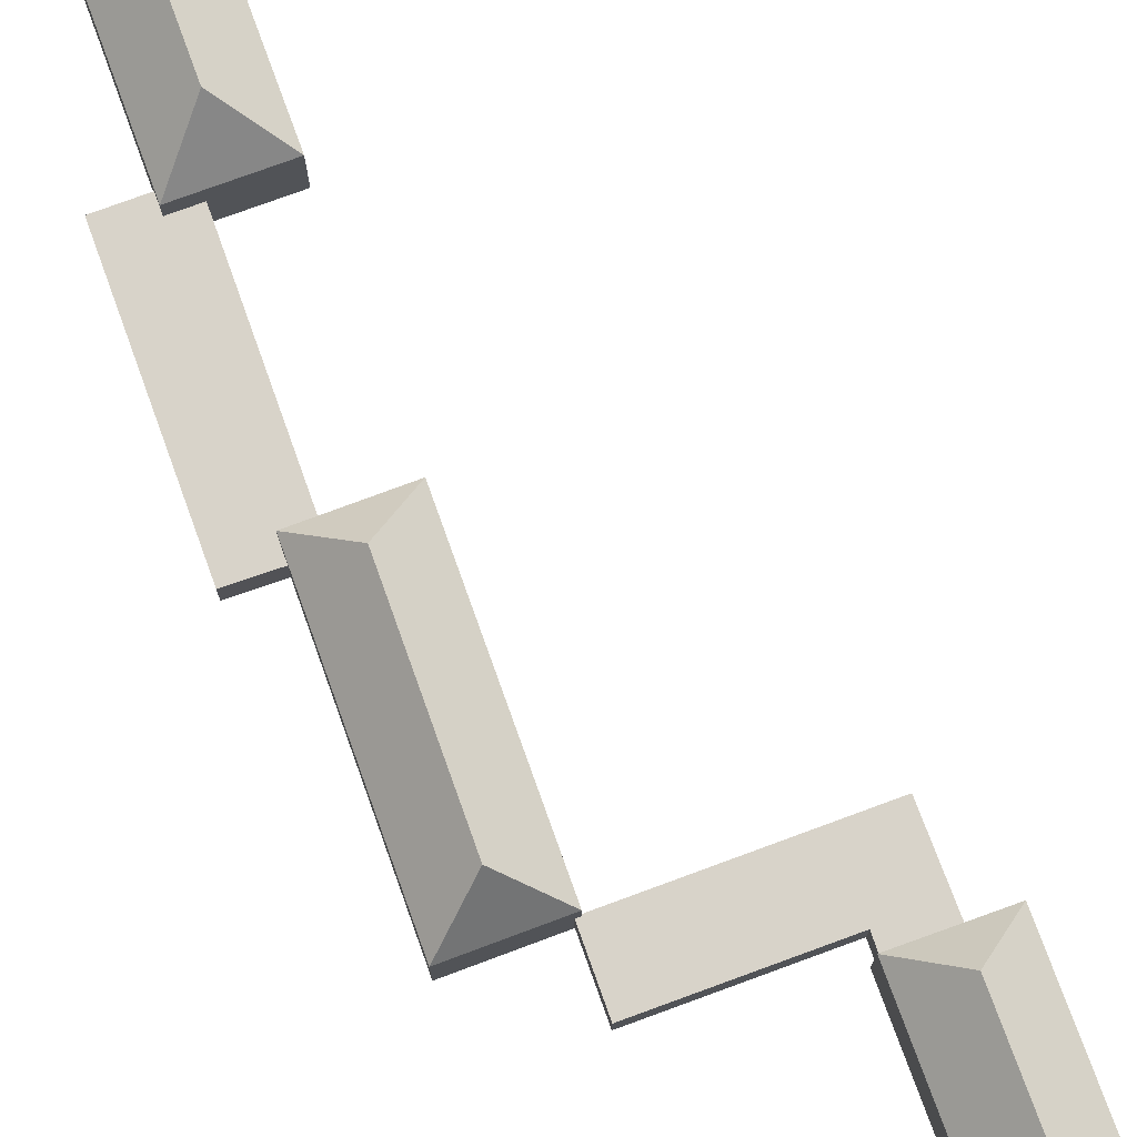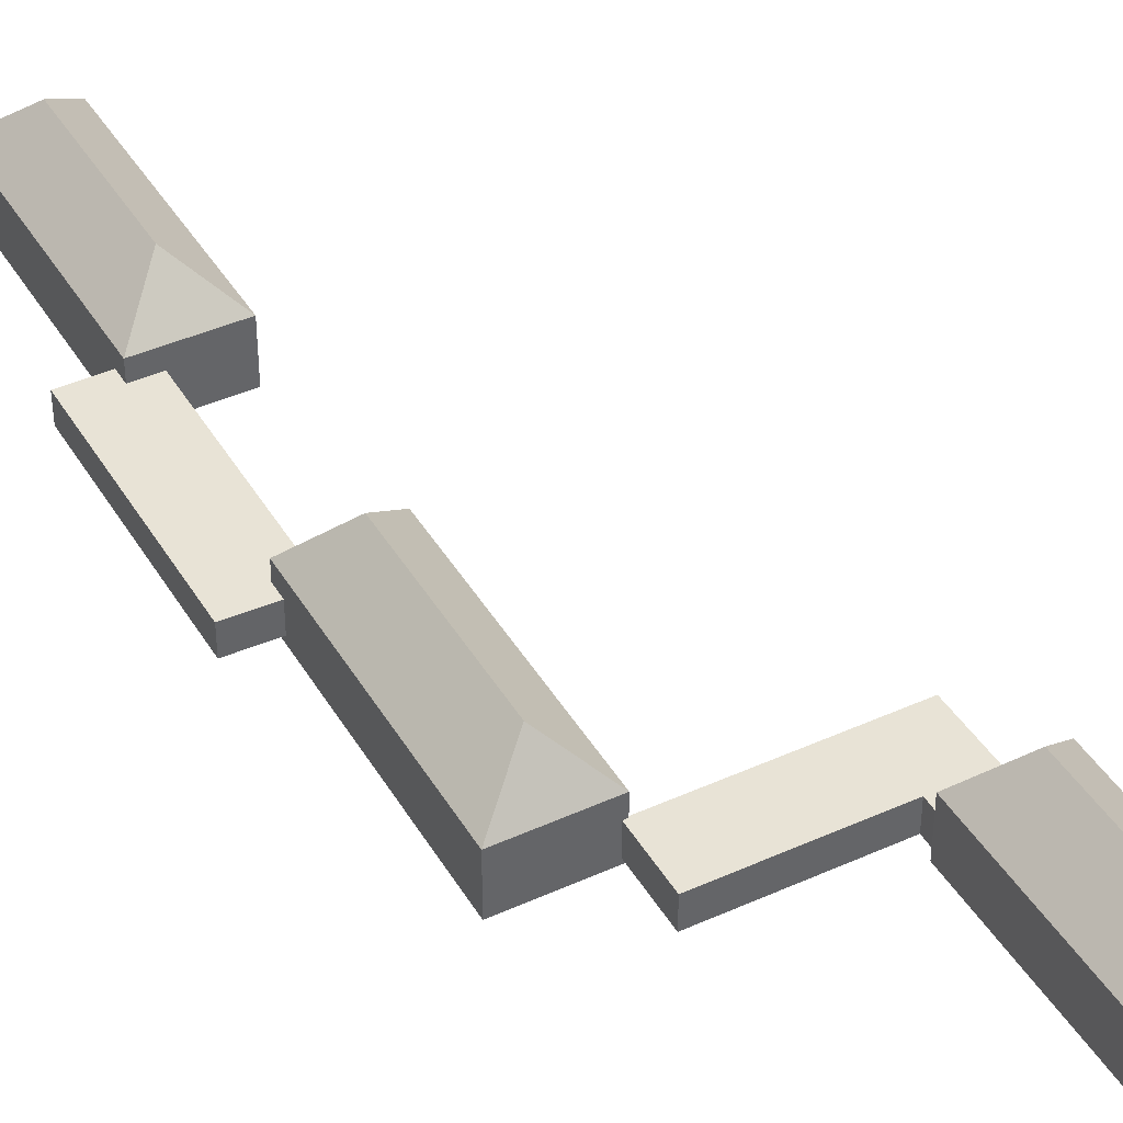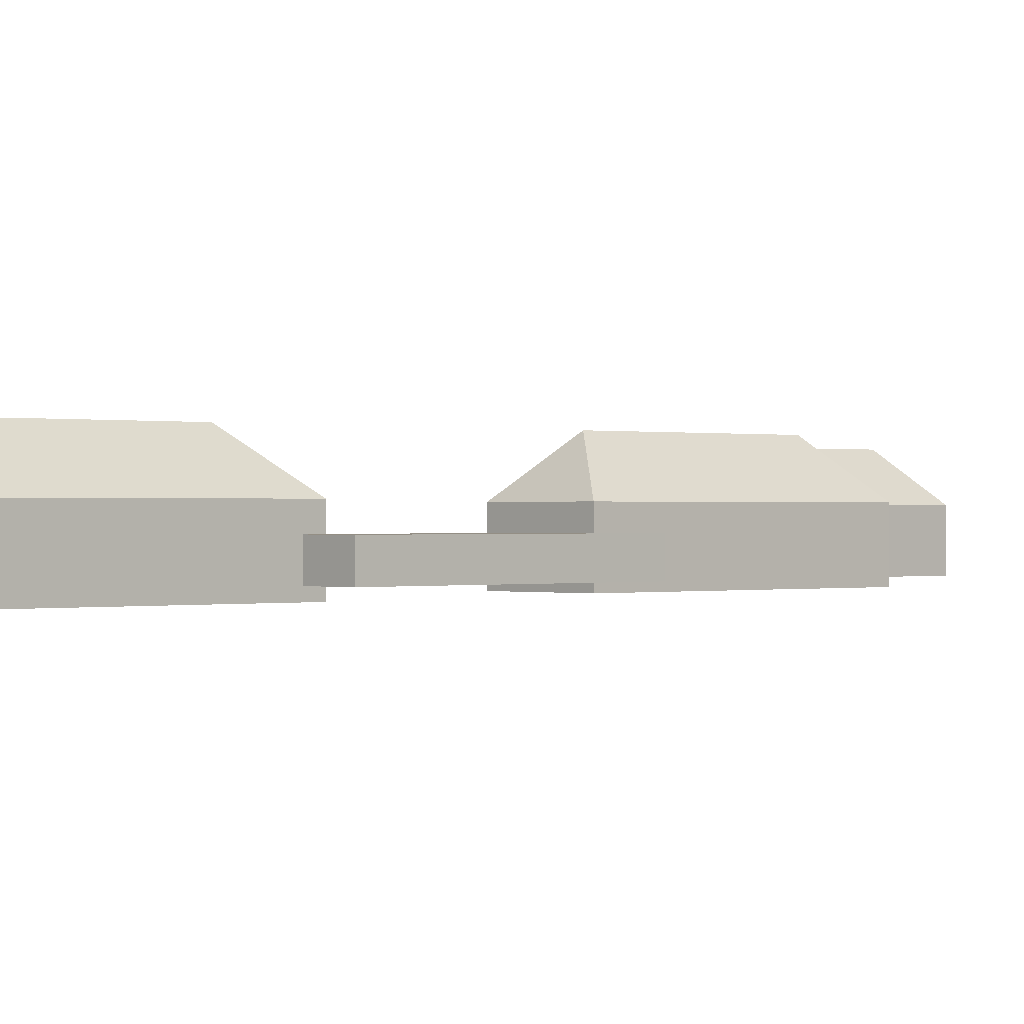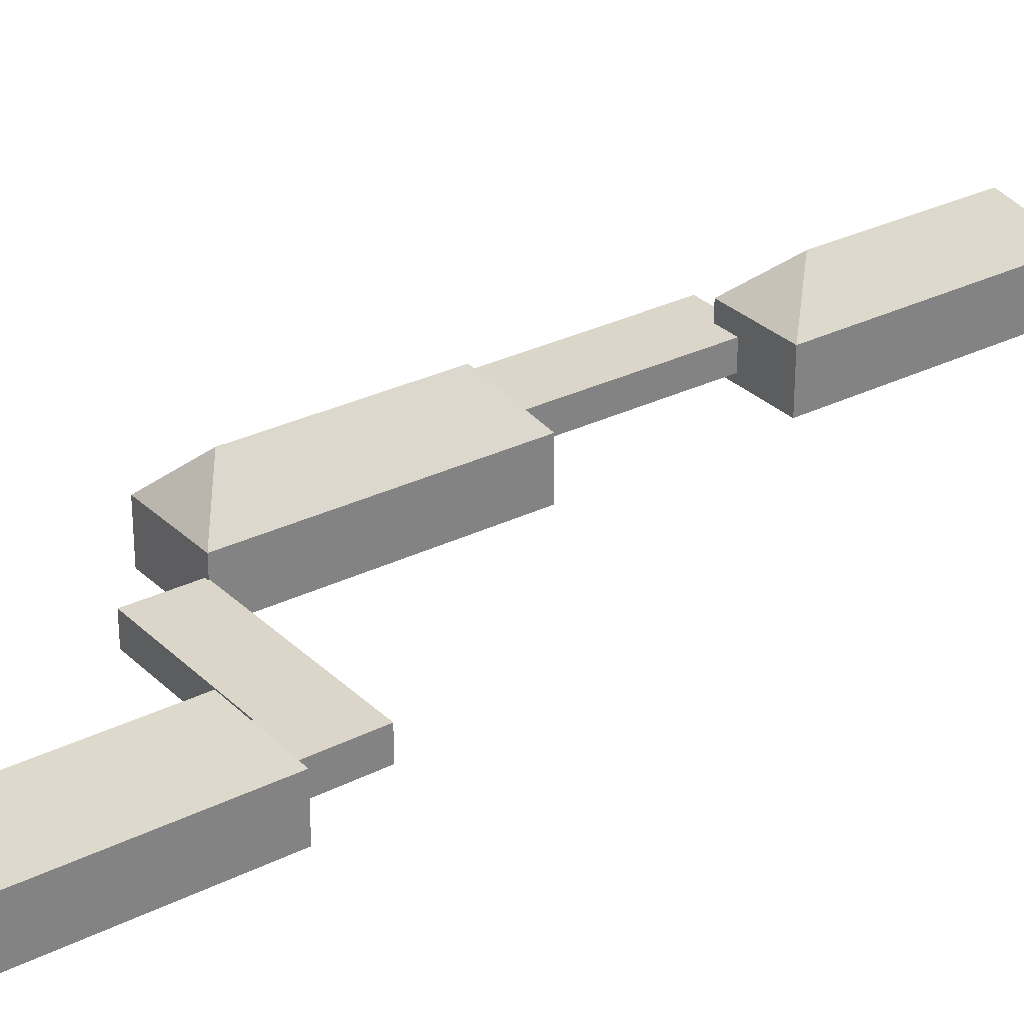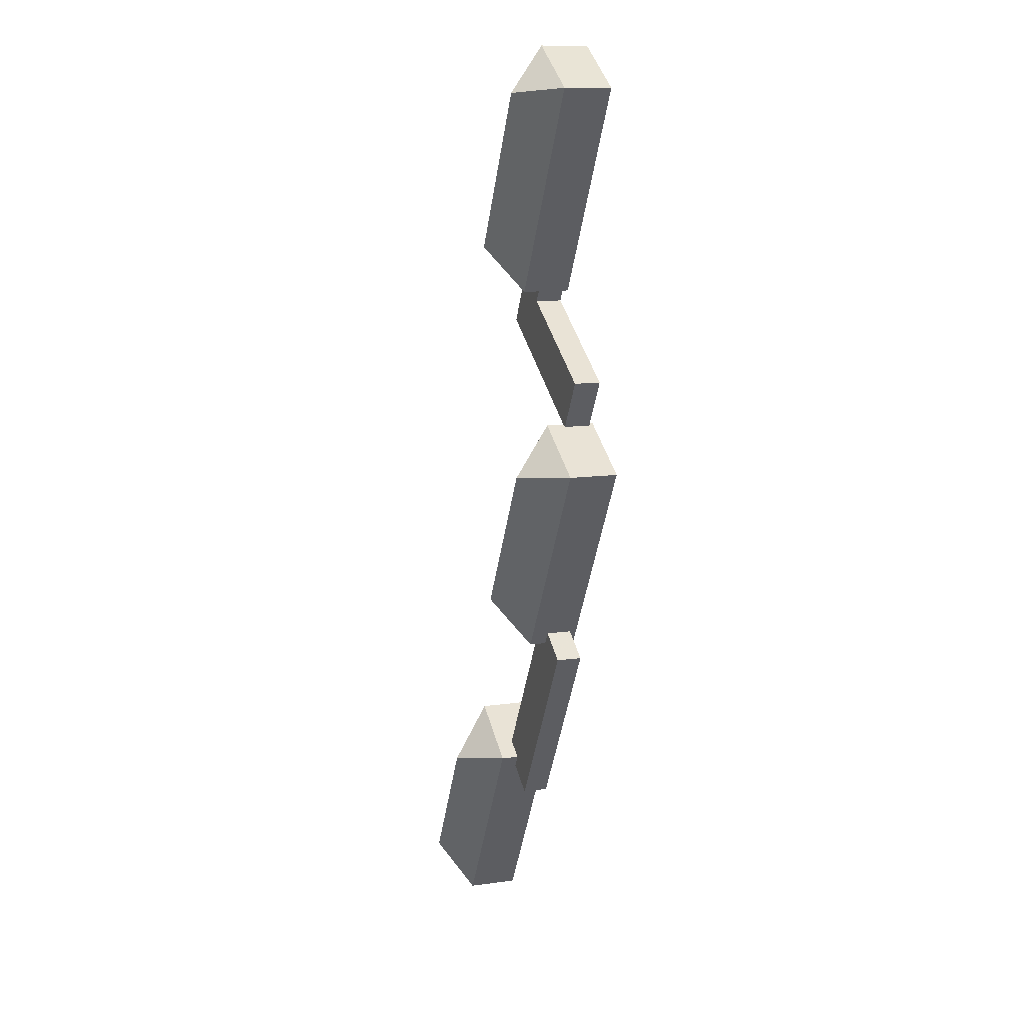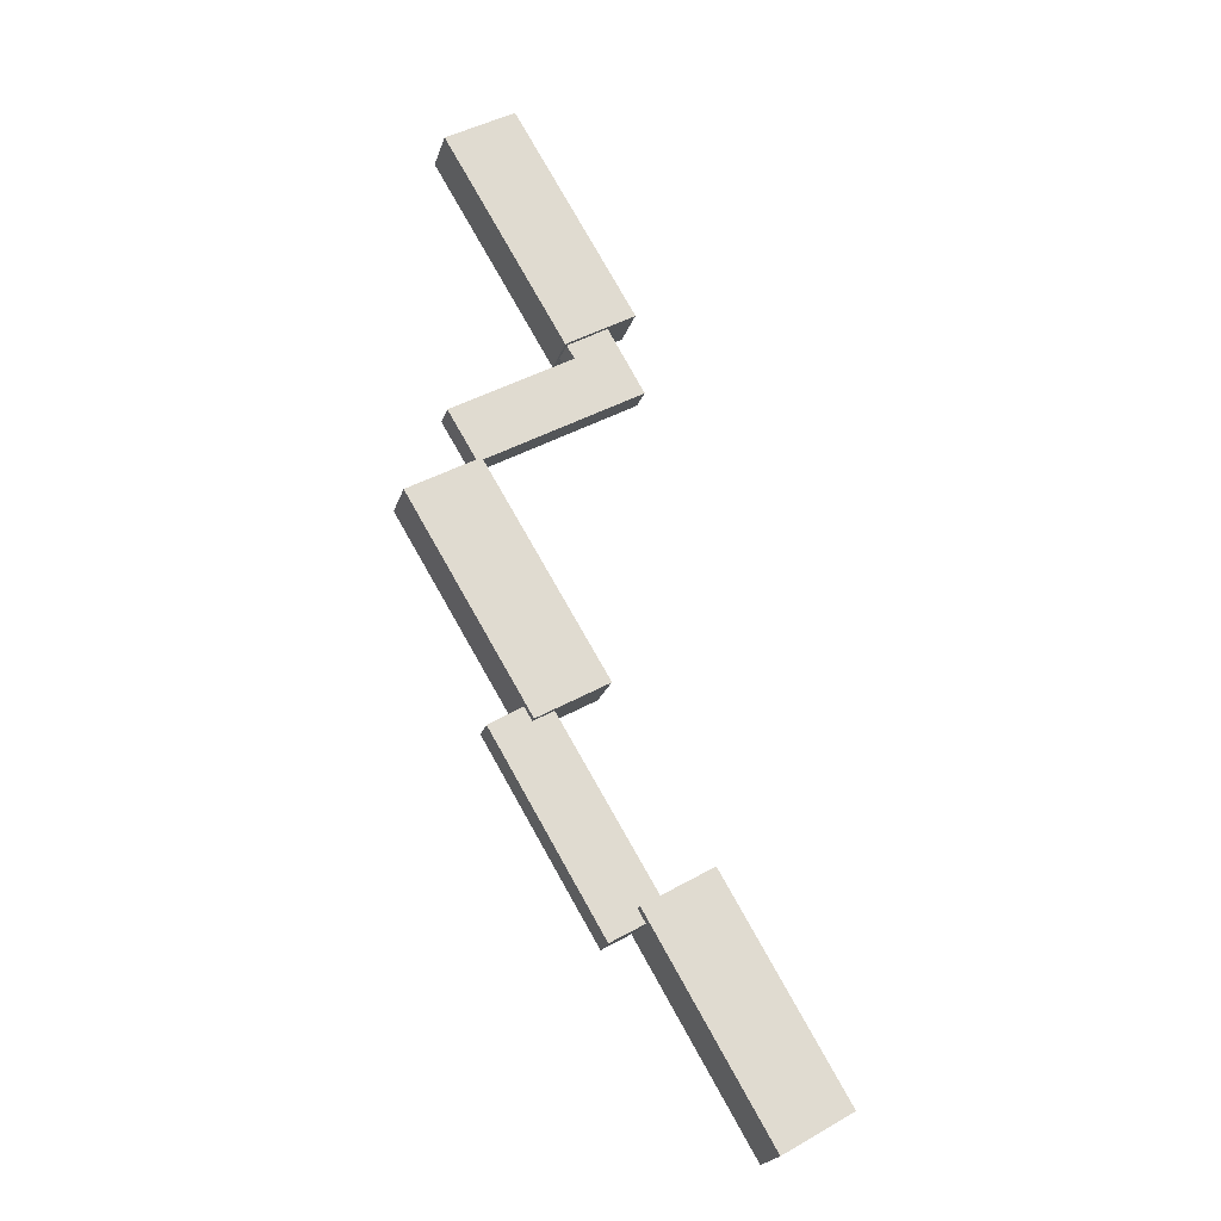
<metadata>
{"format":"obj","ext":"obj","renderer":"f3d","projection":"perspective","resolution":1024,"background":"white","views":[{"elev":76.0,"azim":-50.5,"up":"+Y"},{"elev":41.5,"azim":-59.0,"up":"+Y"},{"elev":-0.0,"azim":-164.2,"up":"+Y"},{"elev":29.9,"azim":23.5,"up":"+Y"},{"elev":12.5,"azim":-108.0,"up":"+Z"},{"elev":-22.2,"azim":-15.6,"up":"+Z"}]}
</metadata>
<code>
v  1.425 1.469e-16 -2.399
v  -25.48 -1.767e-15 28.86
v  -4.869 3.706e-16 -6.053
v  -0.001865 1.001e-18 -0.01634
v  3.915 -1.395e-16 2.279
v  -0.3956 -5.817e-16 9.499
v  -6.304 -1.188e-15 19.39
v  -12.26 -1.799e-15 29.38
v  -17.8 -1.861e-15 30.39
v  -14.08 -1.985e-15 32.42
v  -19.29 -2.001e-15 32.68
v  -17.83 -1.26 30.25
v  -27.61 -1.26 76.43
v  -40.84 -1.26 68.78
v  -4.603 -1.26 37.9
v  -27.36 -0.4 76.35
v  -33.67 -0.4 85.16
v  -28.22 -0.4 76.05
v  1.641 -0.4 93.25
v  -26.84 -0.4 89.15
v  -19.44 -0.4 93.48
v  -11.2 -0.4 98.31
v  -12.67 -0.4 100.7
v  -5.226 -0.4 105.2
v  -35.83 -1.25 139.2
v  -0.2257 -1.25 108.1
v  -22.95 -1.25 146.9
v  -13.11 -1.25 100.4
v  22.65 -1.51 -38.48
v  12.97 -1.51 7.589
v  0 -1.51 -9.246e-17
v  35.62 -1.51 -30.89
v  -4.868 4.766 -6.053
v  -0.001764 4.766 -0.01649
v  1.425 4.766 -2.399
v  -25.48 4.766 28.86
v  -0.3955 4.766 9.499
v  -6.304 4.766 19.39
v  -12.26 4.766 29.38
v  -17.8 4.766 30.39
v  -14.08 4.766 32.42
v  -19.29 4.766 32.68
v  3.916 4.766 2.279
v  -14.37 15.19 39.35
v  -4.602 7.89 37.9
v  -17.83 7.89 30.25
v  -40.83 7.89 68.78
v  -31.07 15.19 67.33
v  -27.61 7.89 76.43
v  -33.67 4.533 85.16
v  -27.36 4.533 76.35
v  -28.22 4.533 76.05
v  1.641 4.533 93.25
v  -26.84 4.533 89.15
v  -19.44 4.533 93.48
v  -11.2 4.533 98.31
v  -5.226 4.533 105.2
v  -12.67 4.533 100.7
v  -9.446 14.8 109
v  -0.2255 7.72 108.1
v  -13.11 7.72 100.4
v  -35.83 7.72 139.2
v  -26.61 14.8 138.3
v  -22.95 7.72 146.9
v  25.32 15.19 -28.21
v  35.62 8.077 -30.89
v  22.65 8.077 -38.48
v  0.0002038 8.077 -0.0003039
v  10.3 15.19 -2.681
v  12.97 8.077 7.589
g defaultobject
f 1 2 3
f 2 1 4
f 2 4 5
f 2 5 6
f 2 6 7
f 2 7 8
f 2 8 9
f 9 8 10
f 11 2 9
f 12 13 14
f 13 12 15
f 16 17 18
f 17 16 19
f 17 19 20
f 20 19 21
f 21 19 22
f 22 19 23
f 23 19 24
f 25 26 27
f 26 25 28
f 29 30 31
f 30 29 32
f 33 34 35
f 34 33 36
f 34 36 37
f 37 36 38
f 38 36 39
f 39 36 40
f 39 40 41
f 40 36 42
f 37 43 34
f 44 45 46
f 44 47 48
f 47 44 46
f 44 49 45
f 49 44 48
f 47 49 48
f 50 51 52
f 51 50 53
f 53 50 54
f 53 54 55
f 53 55 56
f 53 56 57
f 57 56 58
f 59 60 61
f 59 62 63
f 62 59 61
f 59 64 60
f 64 59 63
f 62 64 63
f 65 66 67
f 65 68 69
f 68 65 67
f 65 70 66
f 70 65 69
f 68 70 69
f 6 38 7
f 38 6 37
f 5 37 6
f 37 5 43
f 34 5 4
f 5 34 43
f 1 34 4
f 34 1 35
f 13 47 14
f 47 13 49
f 47 12 14
f 12 47 46
f 46 15 12
f 15 46 45
f 15 49 13
f 49 15 45
f 52 16 18
f 16 52 51
f 50 18 17
f 18 50 52
f 20 50 17
f 50 20 54
f 21 54 20
f 54 21 55
f 22 55 21
f 55 22 56
f 58 22 23
f 22 58 56
f 24 58 23
f 58 24 57
f 19 57 24
f 57 19 53
f 51 19 16
f 19 51 53
f 27 62 25
f 62 27 64
f 62 28 25
f 28 62 61
f 61 26 28
f 26 61 60
f 26 64 27
f 64 26 60
f 30 68 31
f 68 30 70
f 68 29 31
f 29 68 67
f 67 32 29
f 32 67 66
f 32 70 30
f 70 32 66
f 33 1 3
f 1 33 35
f 36 3 2
f 3 36 33
f 11 36 2
f 36 11 42
f 9 42 11
f 42 9 40
f 10 40 9
f 40 10 41
f 8 41 10
f 41 8 39
f 7 39 8
f 39 7 38

</code>
